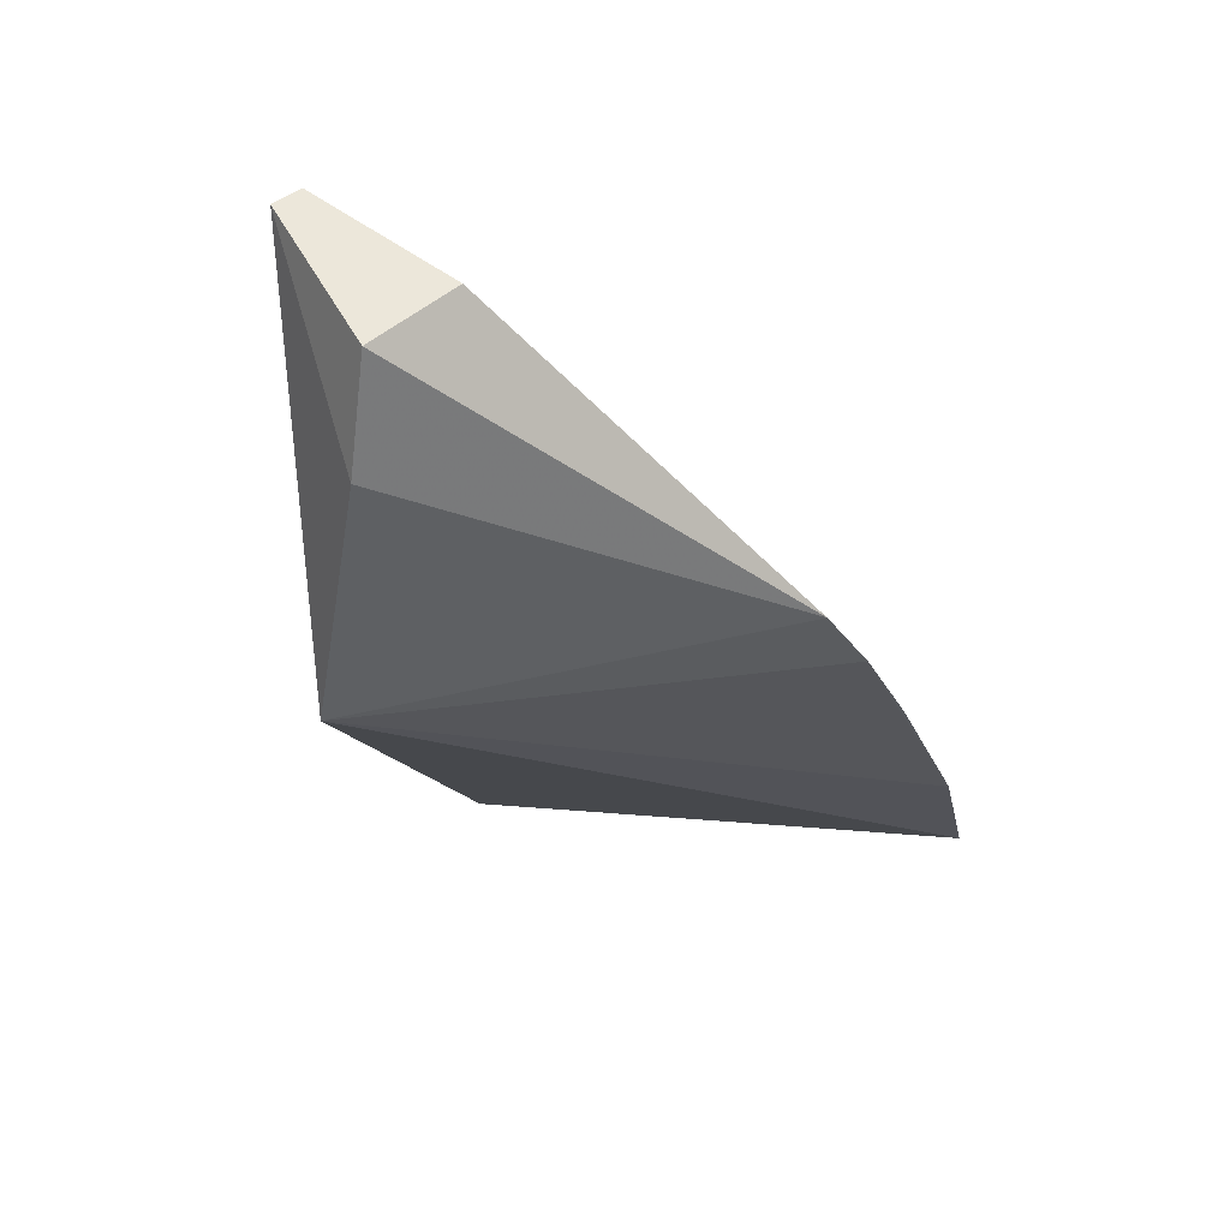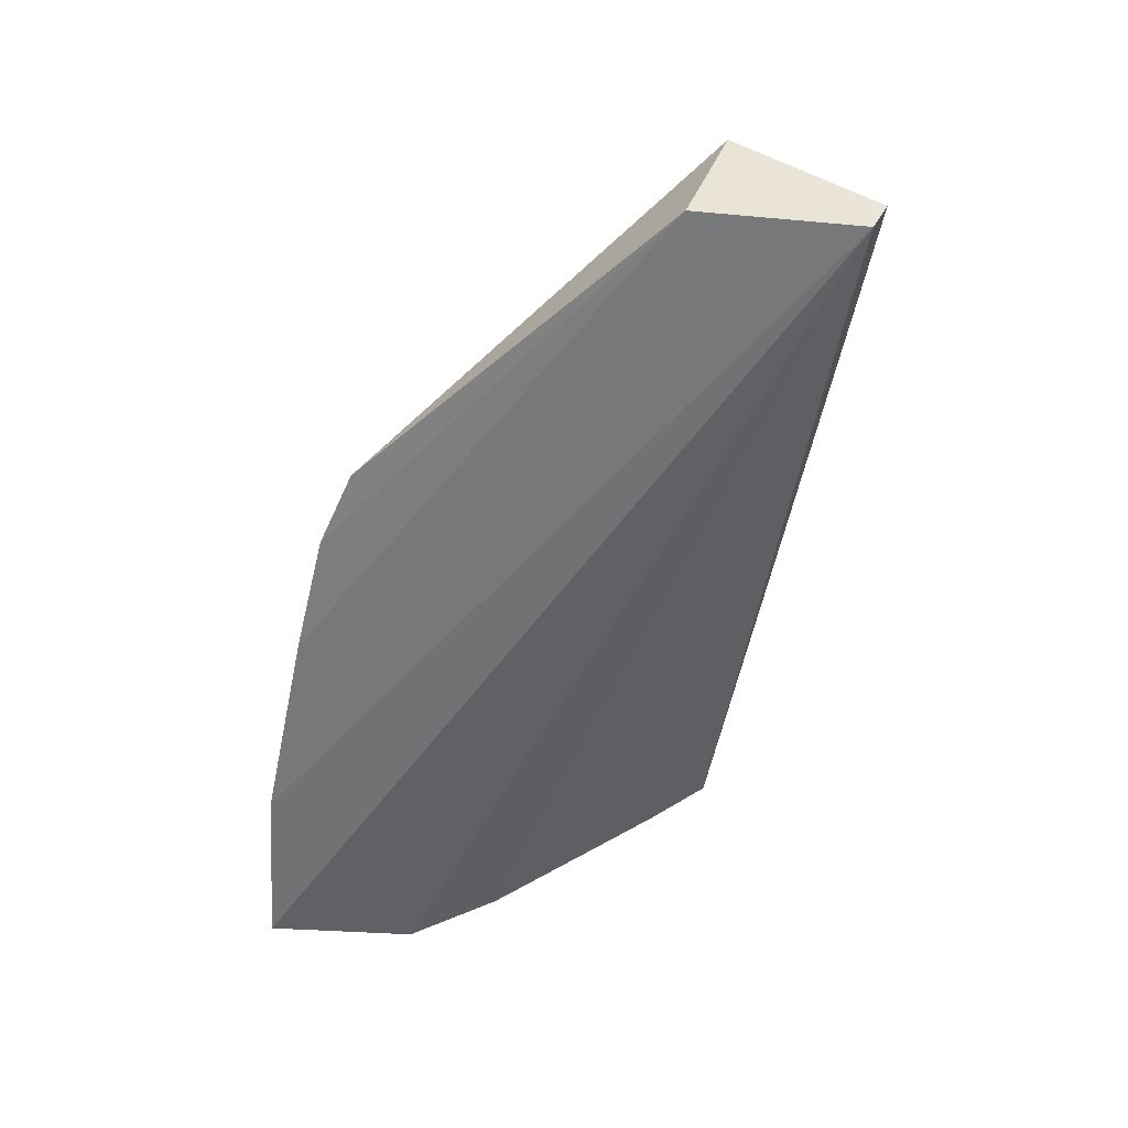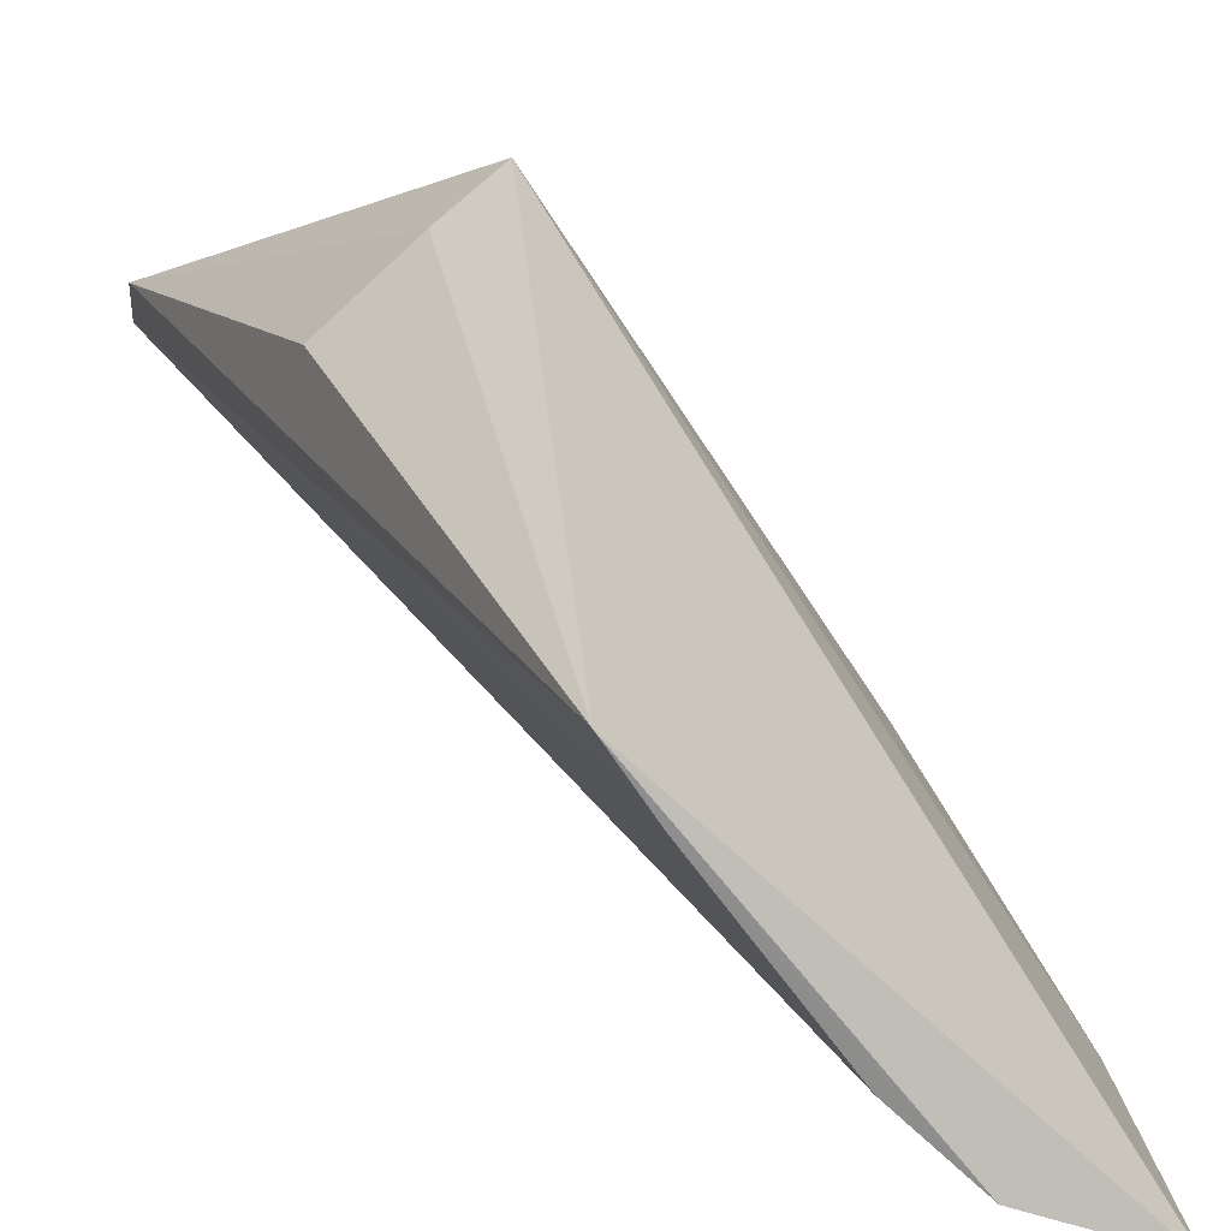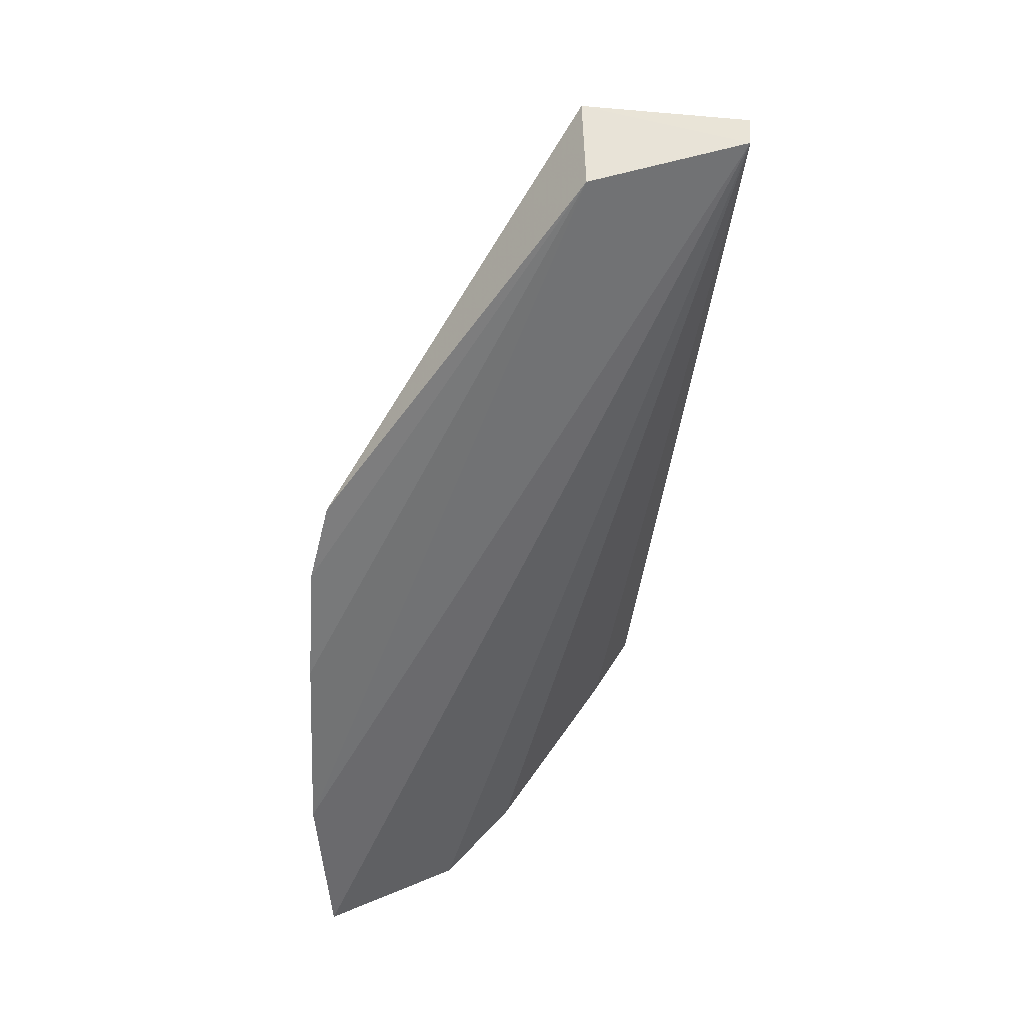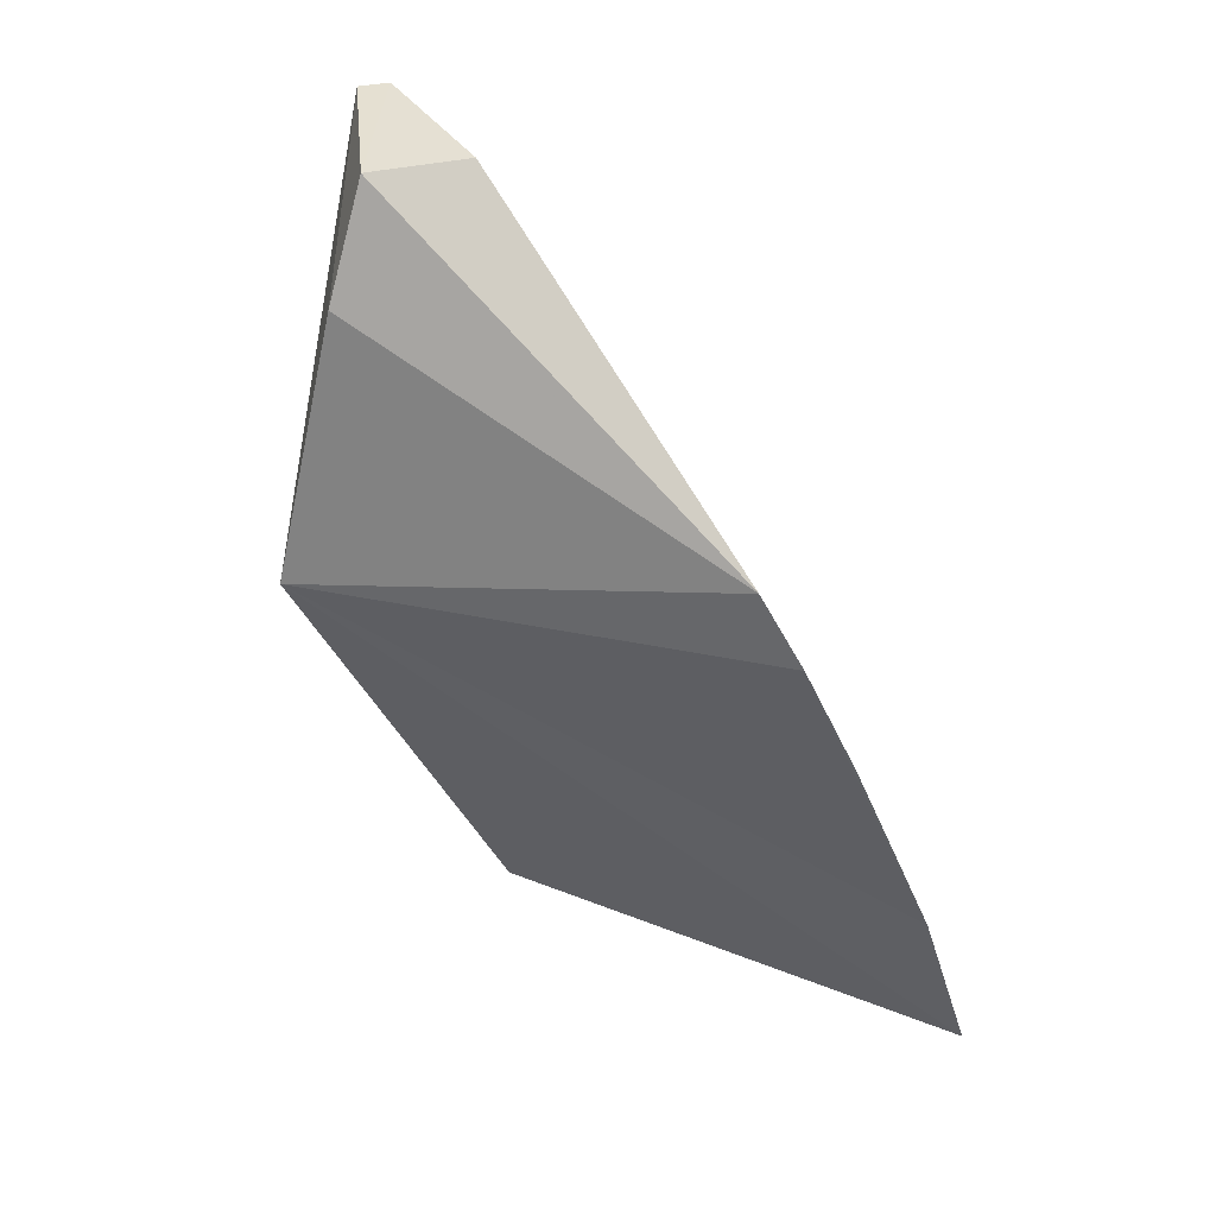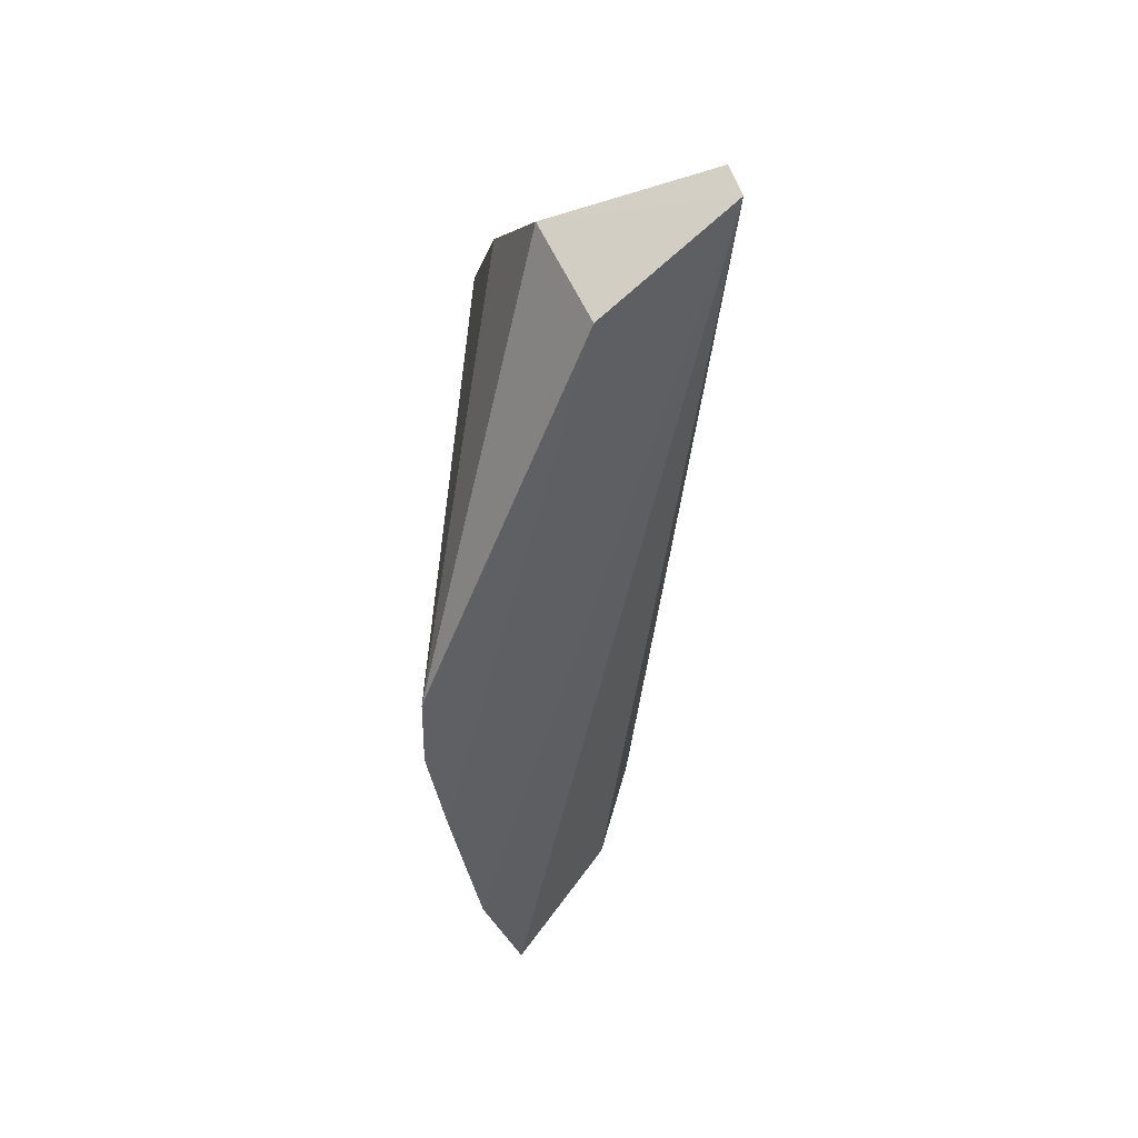
<metadata>
{"format":"obj","ext":"obj","renderer":"f3d","projection":"perspective","resolution":1024,"background":"white","views":[{"elev":52.0,"azim":-132.0,"up":"+Z"},{"elev":52.3,"azim":24.2,"up":"+Z"},{"elev":15.7,"azim":162.0,"up":"+Y"},{"elev":56.8,"azim":-1.5,"up":"+Z"},{"elev":33.2,"azim":-108.4,"up":"+Z"},{"elev":78.4,"azim":-28.4,"up":"+Z"}]}
</metadata>
<code>
v 0.3067 -0.06528 0.2632
v 0.3653 -0.008749 0.2651
v 0.3786 0.001601 0.4012
v 0.3501 0.02814 0.3397
v 0.3718 0.009745 0.3417
v 0.3112 -0.02975 0.3501
v 0.3288 -0.05539 0.2609
v 0.379 0.006387 0.4011
v 0.3589 0.02132 0.3399
v 0.3047 -0.05635 0.2898
v 0.3401 -0.04418 0.2628
v 0.3535 0.01209 0.3991
v 0.3535 -0.003767 0.3991
v 0.3078 -0.03552 0.3384
v 0.3589 -0.01833 0.2647
v 0.35 0.01842 0.3815
v 0.3064 -0.04376 0.3202
f 2 1 4
f 7 1 2
f 7 3 1
f 8 3 2
f 8 2 5
f 9 5 2
f 9 2 4
f 9 8 5
f 9 4 8
f 10 1 3
f 10 4 1
f 11 3 7
f 12 3 8
f 13 10 3
f 13 12 6
f 13 3 12
f 14 6 4
f 14 4 10
f 14 13 6
f 15 2 3
f 15 3 11
f 15 11 7
f 15 7 2
f 16 12 8
f 16 8 4
f 16 4 6
f 16 6 12
f 17 14 10
f 17 10 13
f 17 13 14

</code>
